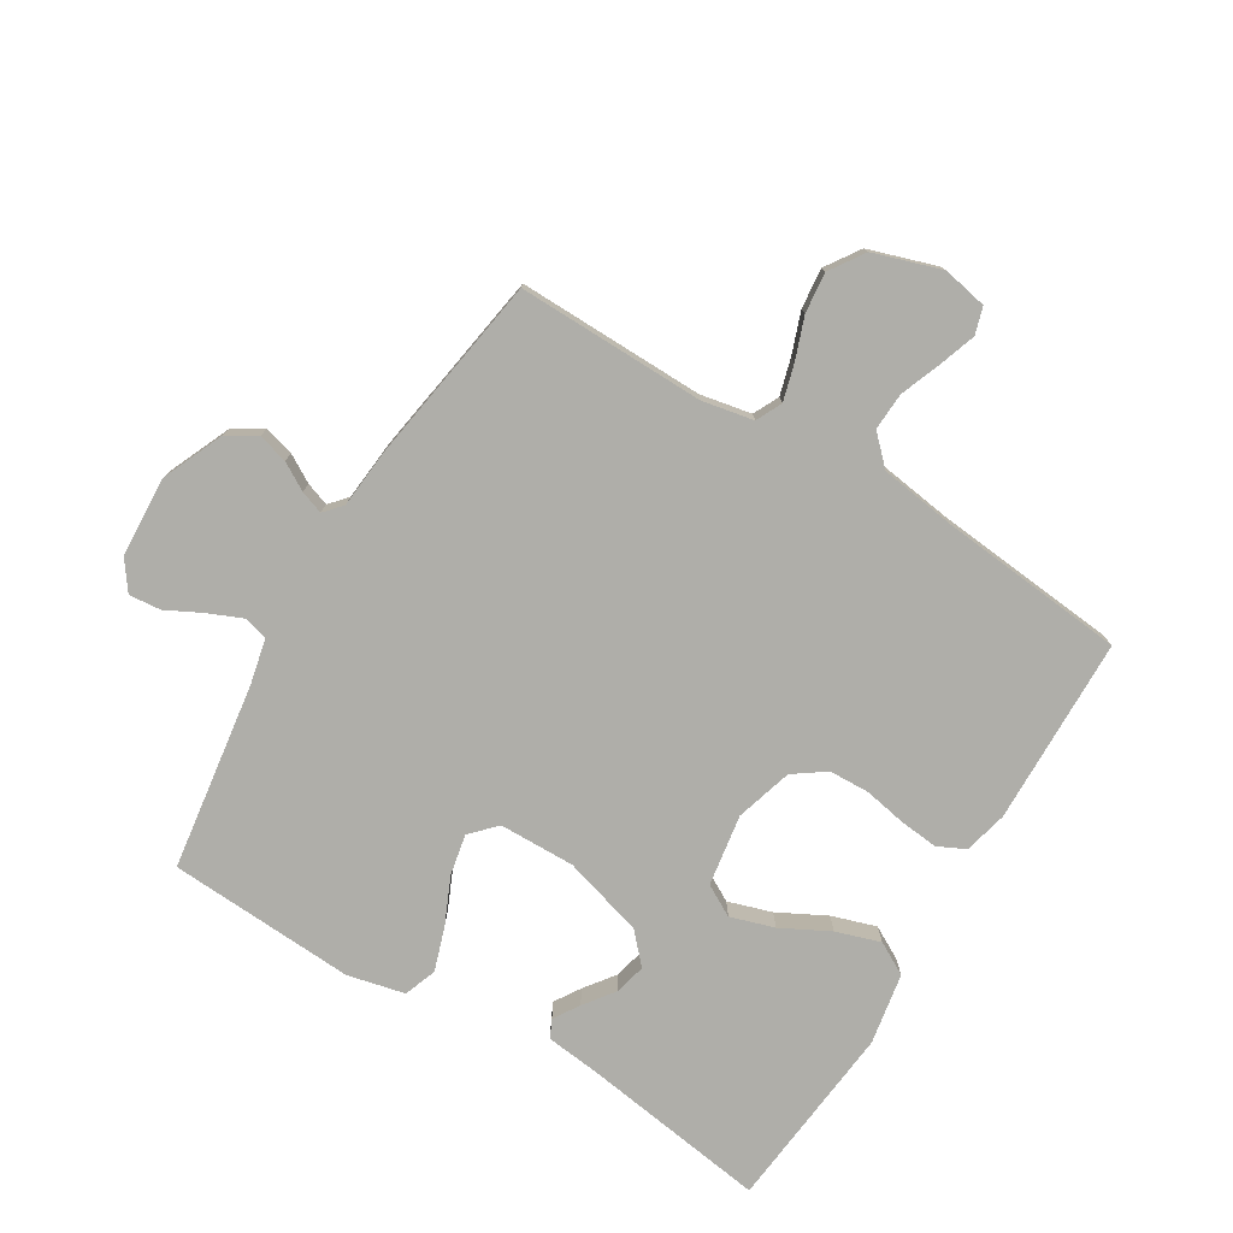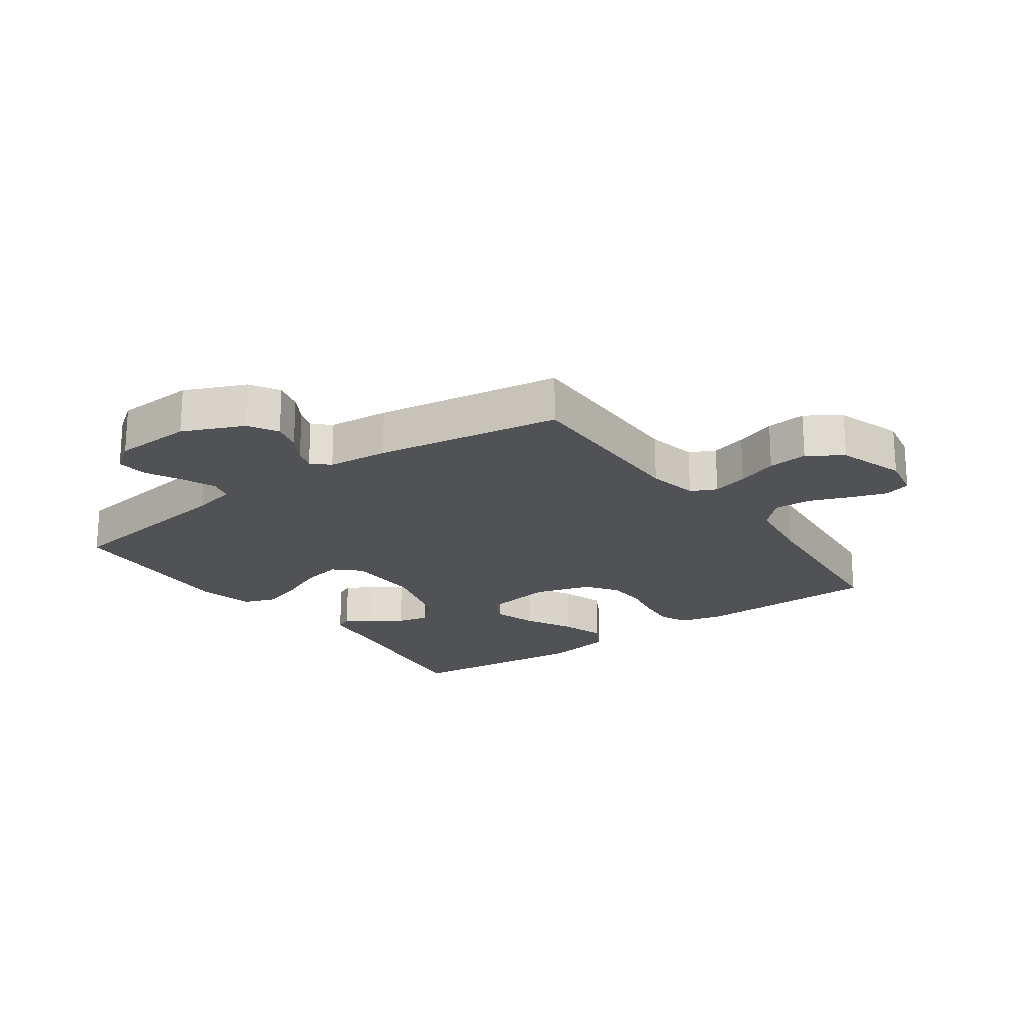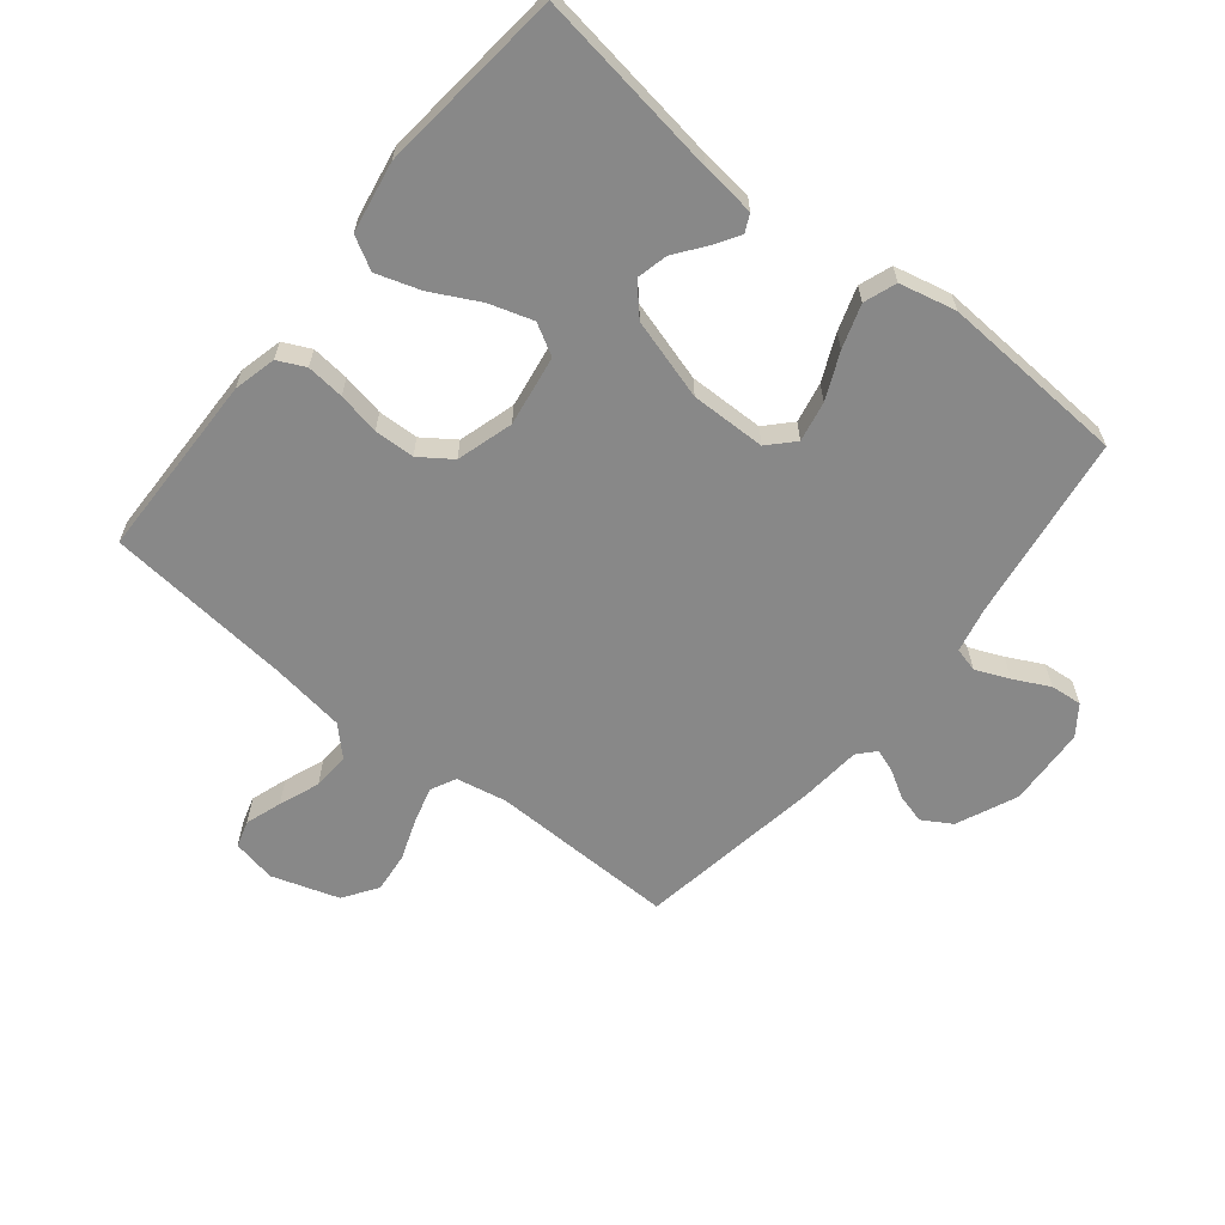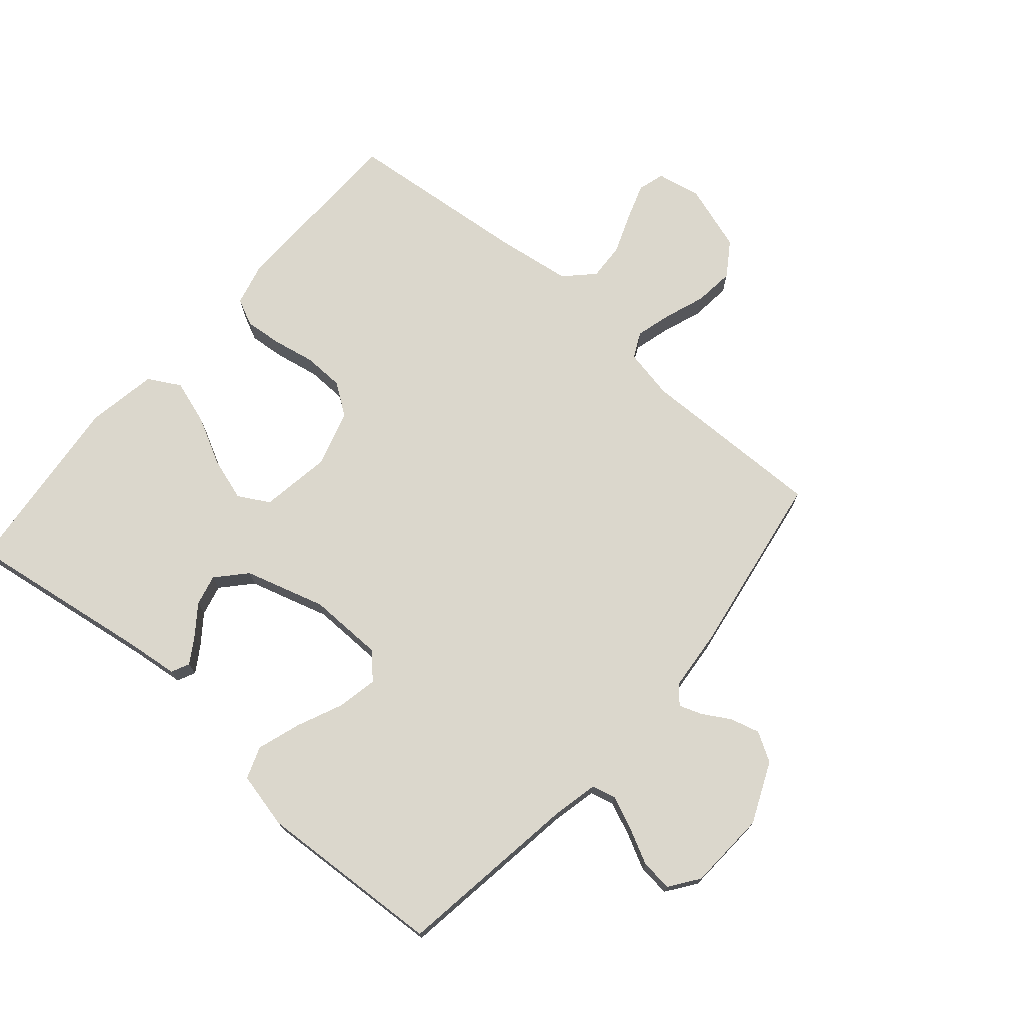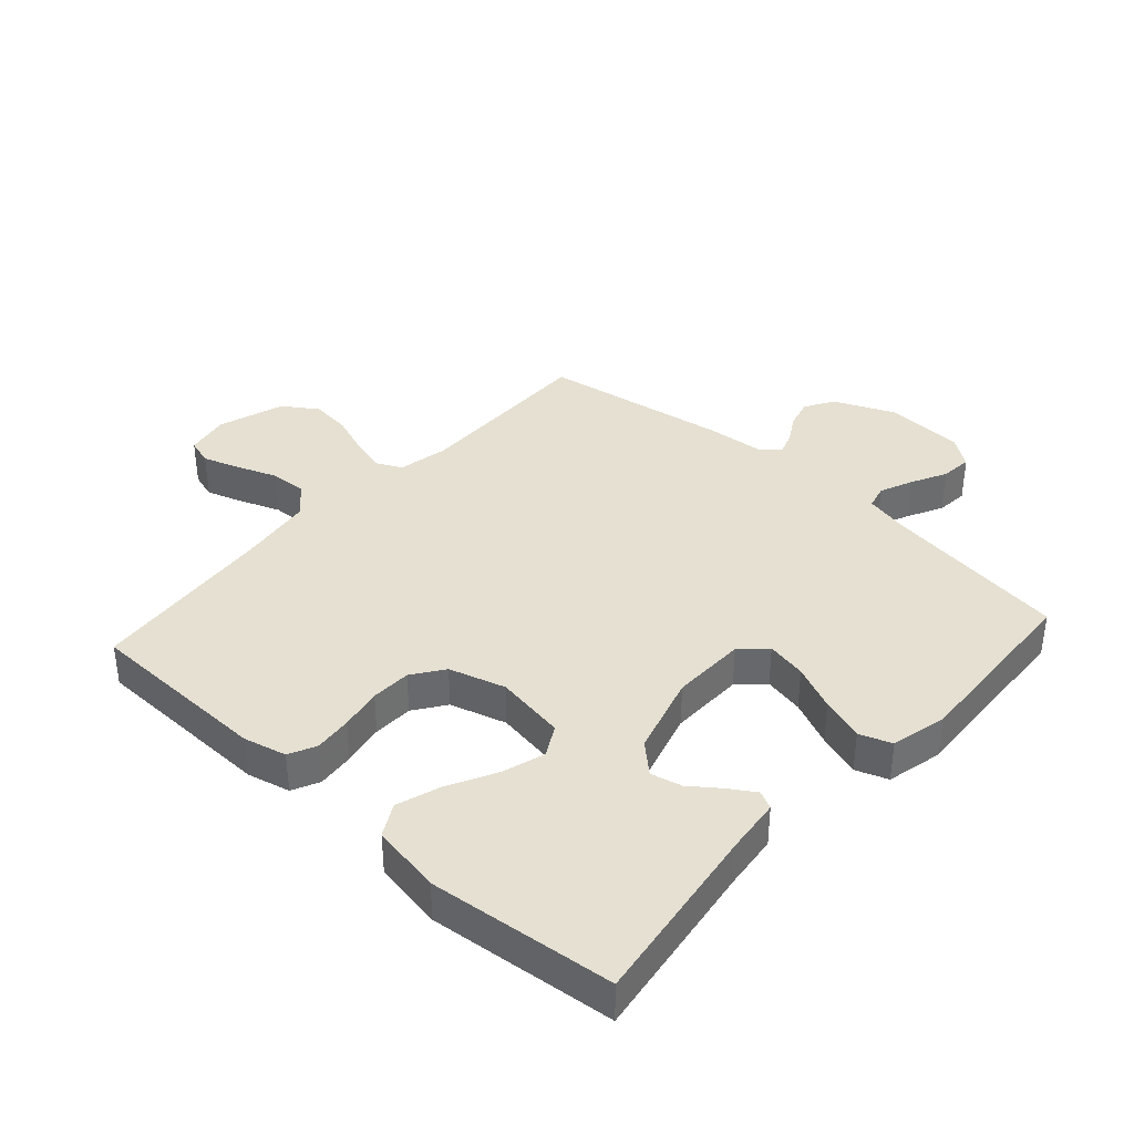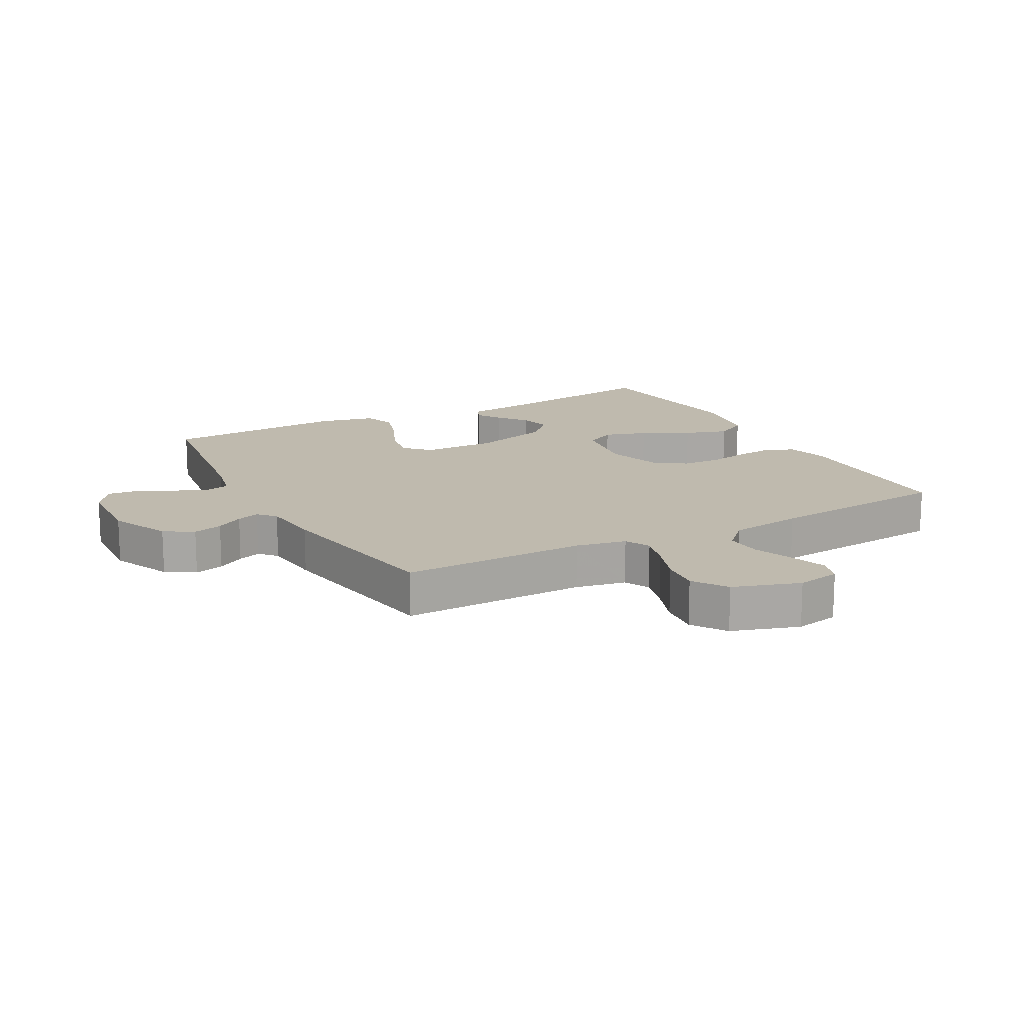
<metadata>
{"format":"obj","ext":"obj","renderer":"f3d","projection":"perspective","resolution":1024,"background":"white","views":[{"elev":-77.5,"azim":-31.2,"up":"+Y"},{"elev":-20.6,"azim":-54.3,"up":"+Y"},{"elev":-62.7,"azim":141.1,"up":"+Y"},{"elev":73.1,"azim":-139.3,"up":"+Y"},{"elev":37.7,"azim":132.1,"up":"+Y"},{"elev":15.5,"azim":-28.5,"up":"+Y"}]}
</metadata>
<code>
v 0.5 0.07 0.5
v 0.506 0.07 0.2
v 0.489 0.07 0.131
v 0.445 0.07 0.11
v 0.384 0.07 0.116
v 0.316 0.07 0.129
v 0.251 0.07 0.127
v 0.2 0.07 0.091
v 0.173 0.07 0
v 0.191 0.07 -0.114
v 0.241 0.07 -0.142
v 0.311 0.07 -0.12
v 0.388 0.07 -0.08
v 0.459 0.07 -0.057
v 0.511 0.07 -0.086
v 0.531 0.07 -0.2
v 0.5 0.07 -0.5
v 0.2 0.07 -0.456
v 0.113 0.07 -0.446
v 0.099 0.07 -0.417
v 0.125 0.07 -0.376
v 0.161 0.07 -0.328
v 0.173 0.07 -0.278
v 0.13 0.07 -0.231
v 0 0.07 -0.193
v -0.121 0.07 -0.195
v -0.159 0.07 -0.235
v -0.146 0.07 -0.3
v -0.113 0.07 -0.374
v -0.09 0.07 -0.444
v -0.109 0.07 -0.496
v -0.2 0.07 -0.517
v -0.5 0.07 -0.5
v -0.543 0.07 -0.2
v -0.559 0.07 -0.128
v -0.598 0.07 -0.118
v -0.652 0.07 -0.141
v -0.709 0.07 -0.17
v -0.76 0.07 -0.175
v -0.794 0.07 -0.128
v -0.801 0.07 0
v -0.758 0.07 0.098
v -0.711 0.07 0.126
v -0.663 0.07 0.113
v -0.619 0.07 0.087
v -0.582 0.07 0.074
v -0.557 0.07 0.102
v -0.548 0.07 0.2
v -0.5 0.07 0.5
v -0.2 0.07 0.495
v -0.118 0.07 0.511
v -0.098 0.07 0.552
v -0.114 0.07 0.61
v -0.138 0.07 0.676
v -0.145 0.07 0.741
v -0.108 0.07 0.796
v 0 0.07 0.831
v 0.071 0.07 0.817
v 0.084 0.07 0.774
v 0.064 0.07 0.715
v 0.039 0.07 0.65
v 0.036 0.07 0.59
v 0.08 0.07 0.546
v 0.2 0.07 0.529
v 0.5 0 0.5
v 0.506 0 0.2
v 0.489 0 0.131
v 0.445 0 0.11
v 0.384 0 0.116
v 0.316 0 0.129
v 0.251 0 0.127
v 0.2 0 0.091
v 0.173 0 0
v 0.191 0 -0.114
v 0.241 0 -0.142
v 0.311 0 -0.12
v 0.388 0 -0.08
v 0.459 0 -0.057
v 0.511 0 -0.086
v 0.531 0 -0.2
v 0.5 0 -0.5
v 0.2 0 -0.456
v 0.113 0 -0.446
v 0.099 0 -0.417
v 0.125 0 -0.376
v 0.161 0 -0.328
v 0.173 0 -0.278
v 0.13 0 -0.231
v 0 0 -0.193
v -0.121 0 -0.195
v -0.159 0 -0.235
v -0.146 0 -0.3
v -0.113 0 -0.374
v -0.09 0 -0.444
v -0.109 0 -0.496
v -0.2 0 -0.517
v -0.5 0 -0.5
v -0.543 0 -0.2
v -0.559 0 -0.128
v -0.598 0 -0.118
v -0.652 0 -0.141
v -0.709 0 -0.17
v -0.76 0 -0.175
v -0.794 0 -0.128
v -0.801 0 0
v -0.758 0 0.098
v -0.711 0 0.126
v -0.663 0 0.113
v -0.619 0 0.087
v -0.582 0 0.074
v -0.557 0 0.102
v -0.548 0 0.2
v -0.5 0 0.5
v -0.2 0 0.495
v -0.118 0 0.511
v -0.098 0 0.552
v -0.114 0 0.61
v -0.138 0 0.676
v -0.145 0 0.741
v -0.108 0 0.796
v 0 0 0.831
v 0.071 0 0.817
v 0.084 0 0.774
v 0.064 0 0.715
v 0.039 0 0.65
v 0.036 0 0.59
v 0.08 0 0.546
v 0.2 0 0.529
f 58 59 60 61
f 56 57 58 61
f 56 61 62
f 53 54 55 56
f 52 53 56 62
f 51 52 62 63
f 47 48 49 50
f 46 47 50 51
f 42 43 44 45
f 42 45 46
f 41 42 46
f 40 41 46
f 37 38 39 40
f 36 37 40 46
f 35 36 46 51
f 31 32 33 34
f 28 29 30 31
f 27 28 31 34
f 26 27 34 35
f 19 20 21 22
f 18 19 22
f 18 22 23
f 17 18 23
f 16 17 23 24
f 12 13 14 15
f 11 12 15 16
f 3 4 5 6
f 1 2 3 6
f 64 1 6 7
f 63 64 7 8
f 51 63 8 9
f 25 26 35 51
f 25 51 9 10
f 11 16 24 25
f 10 11 25
f 125 124 123 122
f 125 122 121 120
f 126 125 120
f 120 119 118 117
f 126 120 117 116
f 127 126 116 115
f 114 113 112 111
f 115 114 111 110
f 109 108 107 106
f 110 109 106
f 110 106 105
f 110 105 104
f 104 103 102 101
f 110 104 101 100
f 115 110 100 99
f 98 97 96 95
f 95 94 93 92
f 98 95 92 91
f 99 98 91 90
f 86 85 84 83
f 86 83 82
f 87 86 82
f 87 82 81
f 88 87 81 80
f 79 78 77 76
f 80 79 76 75
f 70 69 68 67
f 70 67 66 65
f 71 70 65 128
f 72 71 128 127
f 73 72 127 115
f 115 99 90 89
f 74 73 115 89
f 89 88 80 75
f 89 75 74
f 1 65 66 2
f 2 66 67 3
f 3 67 68 4
f 4 68 69 5
f 5 69 70 6
f 6 70 71 7
f 7 71 72 8
f 8 72 73 9
f 9 73 74 10
f 10 74 75 11
f 11 75 76 12
f 12 76 77 13
f 13 77 78 14
f 14 78 79 15
f 15 79 80 16
f 16 80 81 17
f 17 81 82 18
f 18 82 83 19
f 19 83 84 20
f 20 84 85 21
f 21 85 86 22
f 22 86 87 23
f 23 87 88 24
f 24 88 89 25
f 25 89 90 26
f 26 90 91 27
f 27 91 92 28
f 28 92 93 29
f 29 93 94 30
f 30 94 95 31
f 31 95 96 32
f 32 96 97 33
f 33 97 98 34
f 34 98 99 35
f 35 99 100 36
f 36 100 101 37
f 37 101 102 38
f 38 102 103 39
f 39 103 104 40
f 40 104 105 41
f 41 105 106 42
f 42 106 107 43
f 43 107 108 44
f 44 108 109 45
f 45 109 110 46
f 46 110 111 47
f 47 111 112 48
f 48 112 113 49
f 49 113 114 50
f 50 114 115 51
f 51 115 116 52
f 52 116 117 53
f 53 117 118 54
f 54 118 119 55
f 55 119 120 56
f 56 120 121 57
f 57 121 122 58
f 58 122 123 59
f 59 123 124 60
f 60 124 125 61
f 61 125 126 62
f 62 126 127 63
f 63 127 128 64
f 64 128 65 1

</code>
